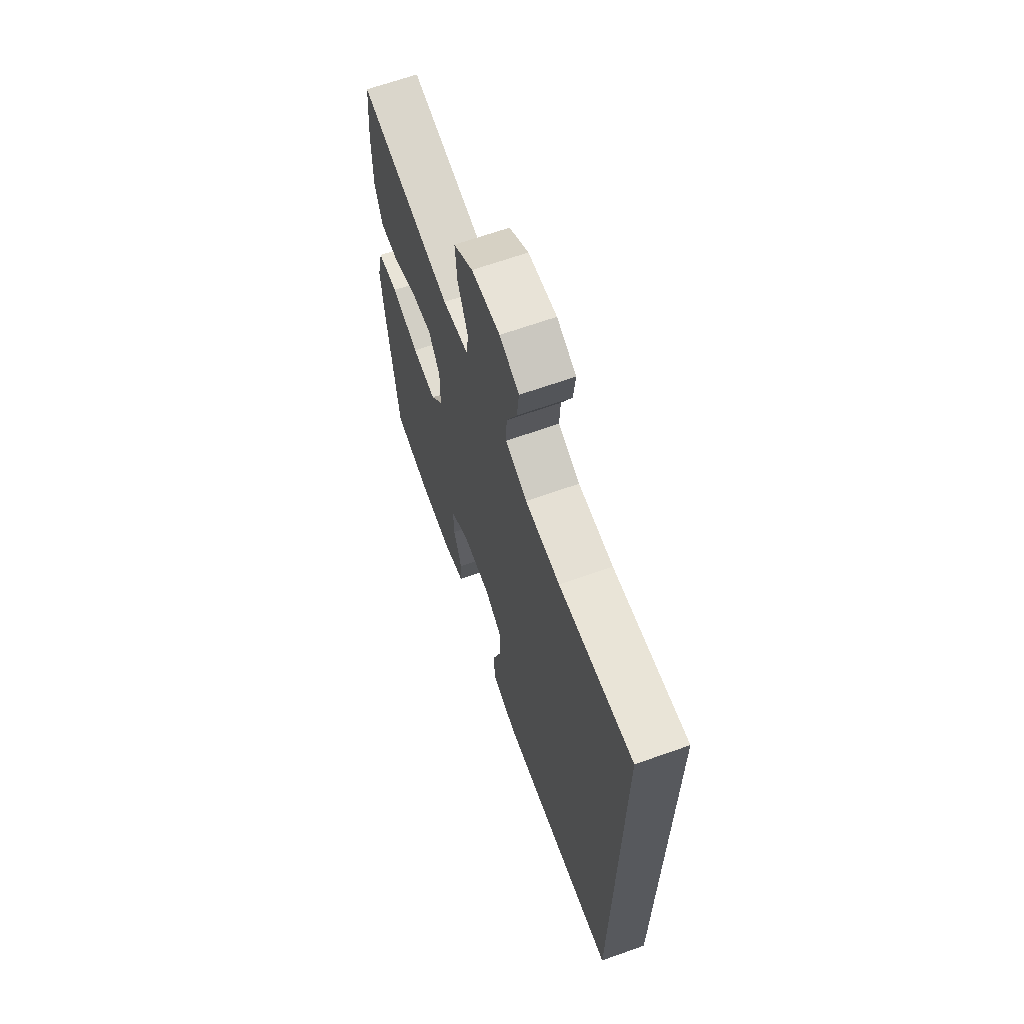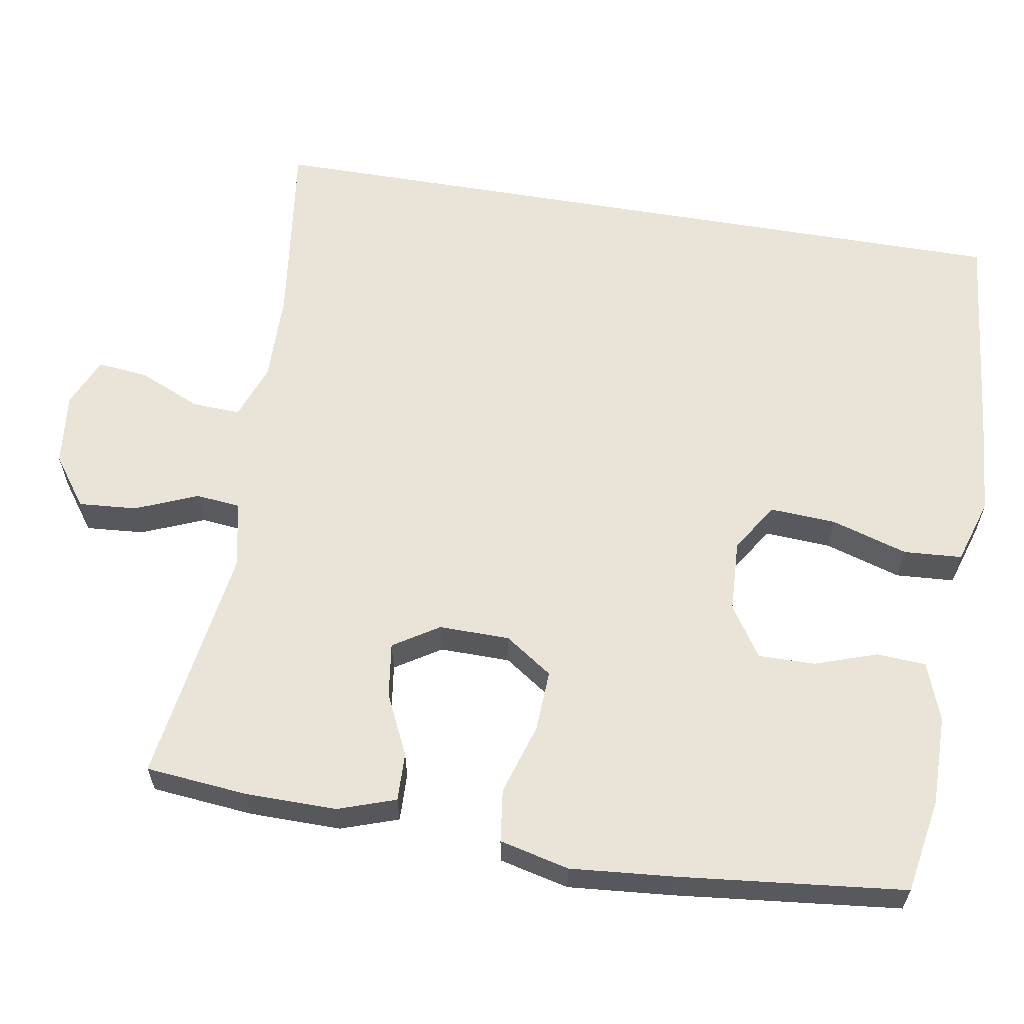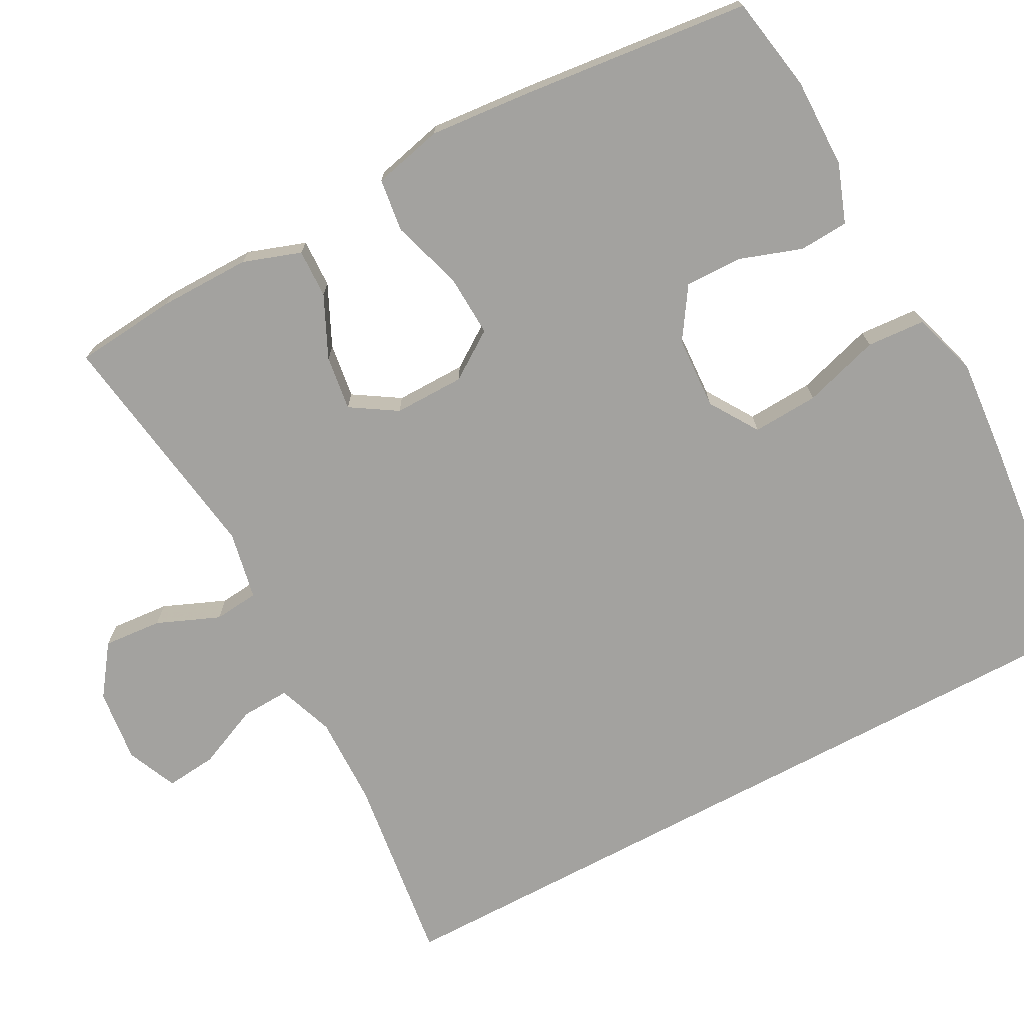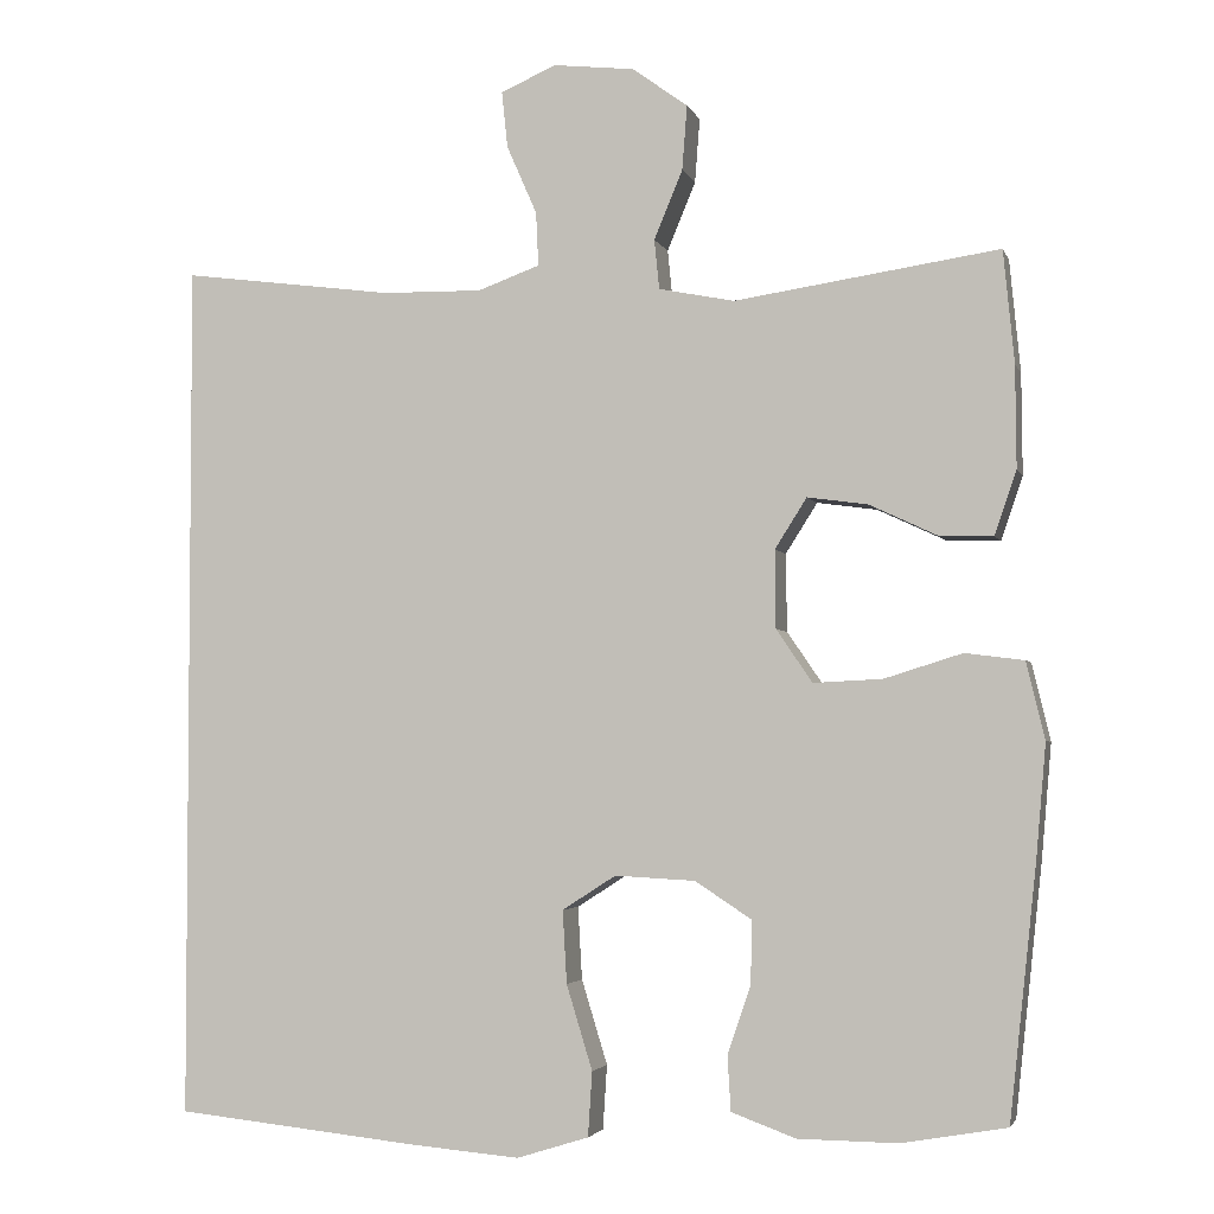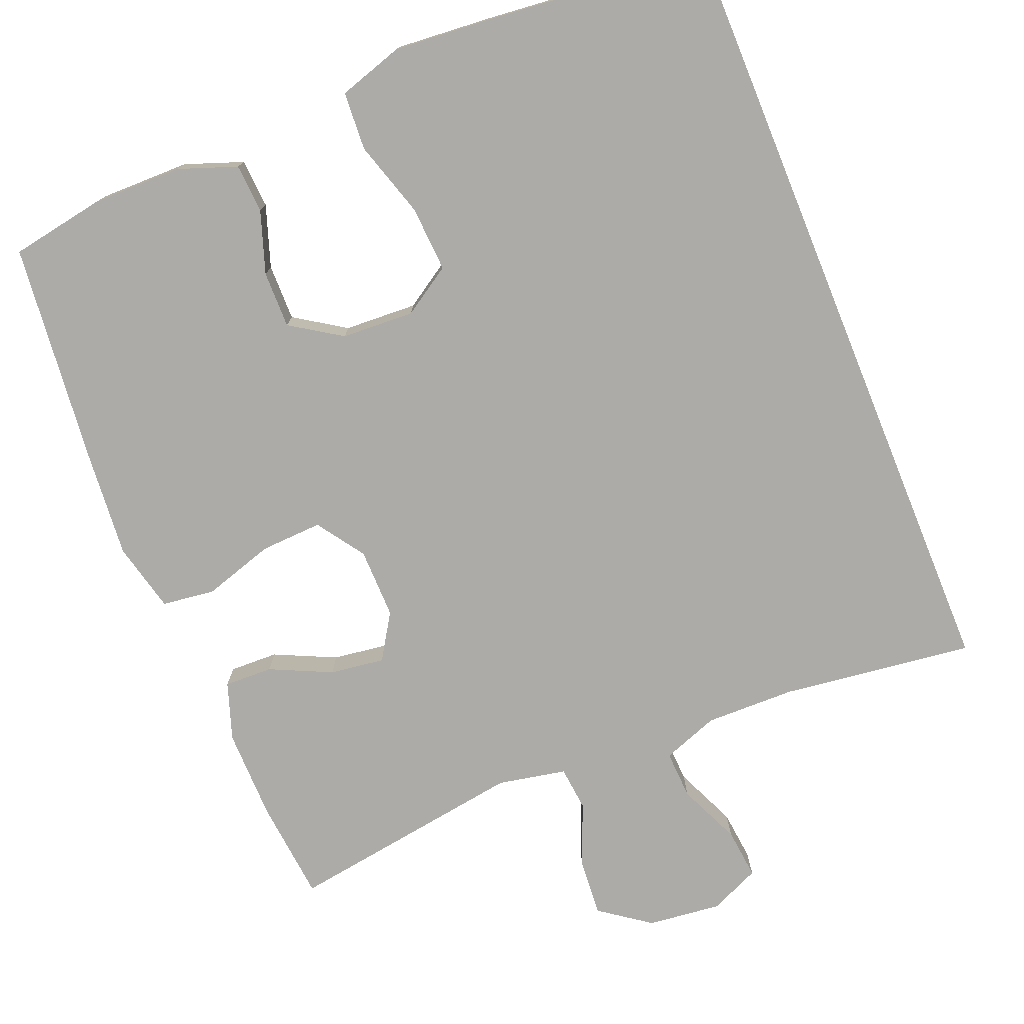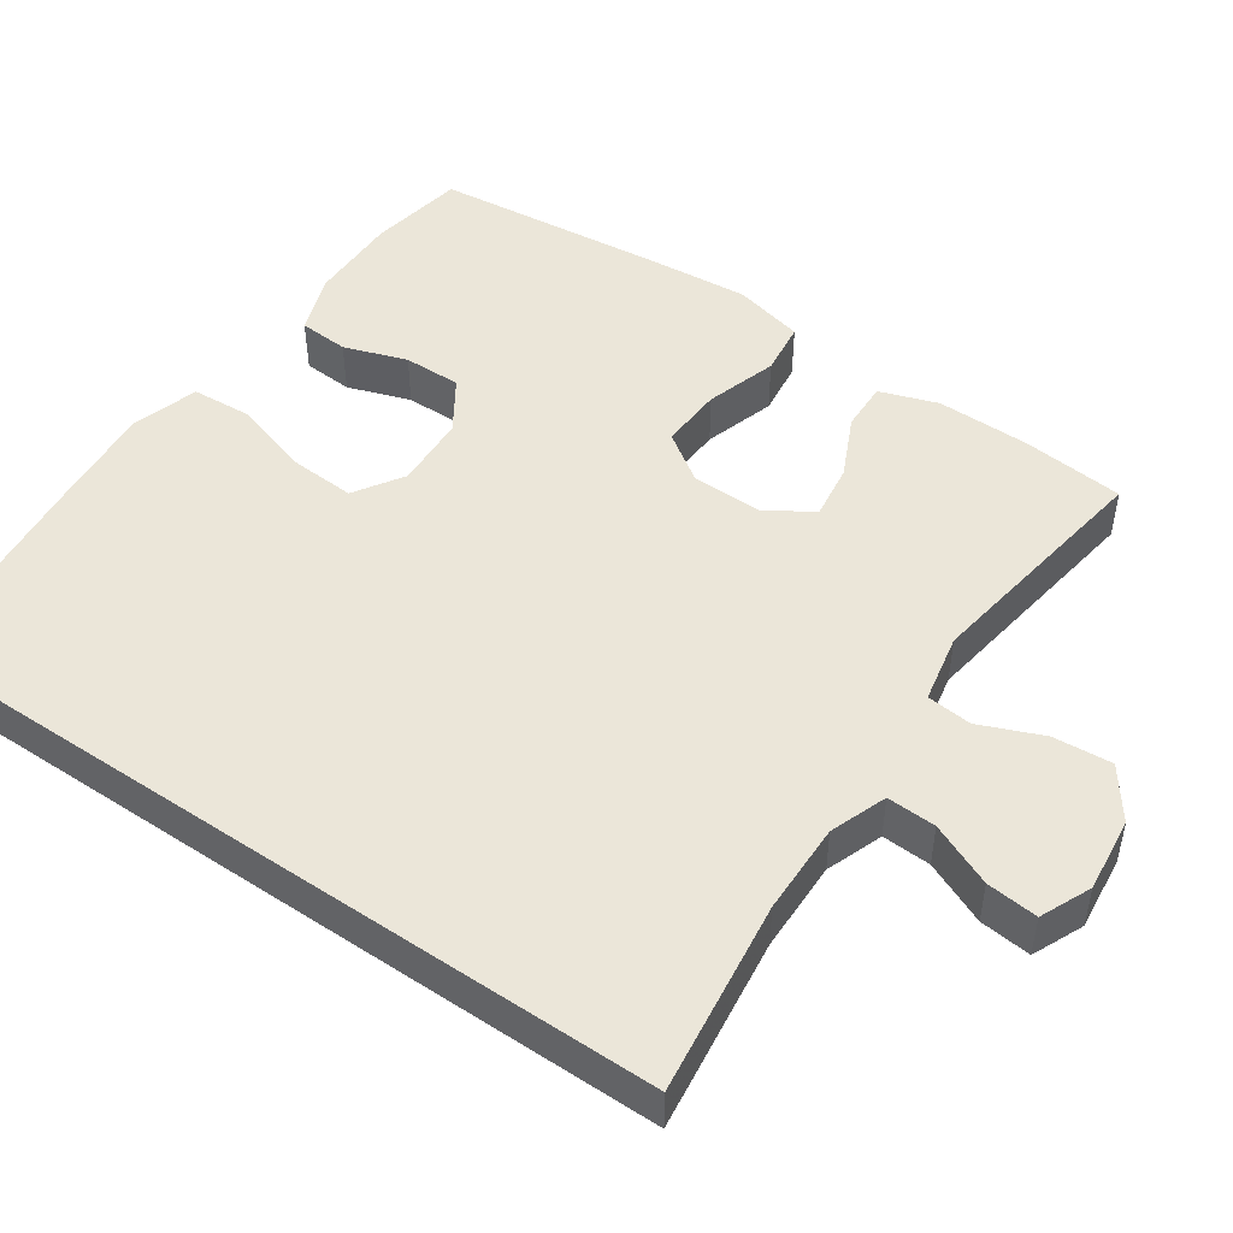
<metadata>
{"format":"obj","ext":"obj","renderer":"f3d","projection":"perspective","resolution":1024,"background":"white","views":[{"elev":66.3,"azim":-109.6,"up":"+Z"},{"elev":61.0,"azim":99.6,"up":"+Y"},{"elev":-72.5,"azim":118.1,"up":"+Y"},{"elev":-3.2,"azim":14.4,"up":"+Z"},{"elev":-76.2,"azim":-157.8,"up":"+Y"},{"elev":48.5,"azim":-55.5,"up":"+Y"}]}
</metadata>
<code>
v -0.5 0.07 0.514
v -0.247 0.07 0.481
v -0.128 0.07 0.479
v -0.054 0.07 0.506
v -0.057 0.07 0.57
v -0.093 0.07 0.652
v -0.1 0.07 0.719
v -0.034 0.07 0.748
v 0.063 0.07 0.737
v 0.129 0.07 0.689
v 0.123 0.07 0.612
v 0.089 0.07 0.53
v 0.095 0.07 0.471
v 0.185 0.07 0.453
v 0.5 0.07 0.5
v 0.513 0.07 0.366
v 0.514 0.07 0.245
v 0.488 0.07 0.169
v 0.424 0.07 0.171
v 0.343 0.07 0.209
v 0.271 0.07 0.219
v 0.233 0.07 0.159
v 0.234 0.07 0.066
v 0.277 0.07 0.003
v 0.359 0.07 0.007
v 0.452 0.07 0.036
v 0.522 0.07 0.027
v 0.544 0.07 -0.065
v 0.532 0.07 -0.202
v 0.5 0.07 -0.5
v 0.375 0.07 -0.522
v 0.256 0.07 -0.521
v 0.179 0.07 -0.493
v 0.175 0.07 -0.428
v 0.203 0.07 -0.346
v 0.204 0.07 -0.271
v 0.137 0.07 -0.227
v 0.041 0.07 -0.222
v -0.023 0.07 -0.263
v -0.018 0.07 -0.35
v 0.013 0.07 -0.451
v 0.008 0.07 -0.528
v -0.078 0.07 -0.555
v -0.209 0.07 -0.544
v -0.5 0.07 -0.514
v -0.5 0 0.514
v -0.247 0 0.481
v -0.128 0 0.479
v -0.054 0 0.506
v -0.057 0 0.57
v -0.093 0 0.652
v -0.1 0 0.719
v -0.034 0 0.748
v 0.063 0 0.737
v 0.129 0 0.689
v 0.123 0 0.612
v 0.089 0 0.53
v 0.095 0 0.471
v 0.185 0 0.453
v 0.5 0 0.5
v 0.513 0 0.366
v 0.514 0 0.245
v 0.488 0 0.169
v 0.424 0 0.171
v 0.343 0 0.209
v 0.271 0 0.219
v 0.233 0 0.159
v 0.234 0 0.066
v 0.277 0 0.003
v 0.359 0 0.007
v 0.452 0 0.036
v 0.522 0 0.027
v 0.544 0 -0.065
v 0.532 0 -0.202
v 0.5 0 -0.5
v 0.375 0 -0.522
v 0.256 0 -0.521
v 0.179 0 -0.493
v 0.175 0 -0.428
v 0.203 0 -0.346
v 0.204 0 -0.271
v 0.137 0 -0.227
v 0.041 0 -0.222
v -0.023 0 -0.263
v -0.018 0 -0.35
v 0.013 0 -0.451
v 0.008 0 -0.528
v -0.078 0 -0.555
v -0.209 0 -0.544
v -0.5 0 -0.514
f 44 45 1 2
f 43 44 2 3
f 40 41 42 43
f 39 40 43 3
f 38 39 3 4
f 37 38 4 5
f 36 37 5
f 32 33 34 35
f 32 35 36
f 31 32 36
f 30 31 36 5
f 25 26 27 28
f 24 25 28 29
f 17 18 19 20
f 17 20 21
f 14 15 16 17
f 13 14 17 21
f 9 10 11 12
f 9 12 13
f 8 9 13
f 7 8 13
f 24 29 30
f 23 24 30
f 23 30 5 6
f 22 23 6 7
f 7 13 21 22
f 47 46 90 89
f 48 47 89 88
f 88 87 86 85
f 48 88 85 84
f 49 48 84 83
f 50 49 83 82
f 50 82 81
f 80 79 78 77
f 81 80 77
f 81 77 76
f 50 81 76 75
f 73 72 71 70
f 74 73 70 69
f 65 64 63 62
f 66 65 62
f 62 61 60 59
f 66 62 59 58
f 57 56 55 54
f 58 57 54
f 58 54 53
f 58 53 52
f 75 74 69
f 75 69 68
f 51 50 75 68
f 52 51 68 67
f 67 66 58 52
f 1 46 47 2
f 2 47 48 3
f 3 48 49 4
f 4 49 50 5
f 5 50 51 6
f 6 51 52 7
f 7 52 53 8
f 8 53 54 9
f 9 54 55 10
f 10 55 56 11
f 11 56 57 12
f 12 57 58 13
f 13 58 59 14
f 14 59 60 15
f 15 60 61 16
f 16 61 62 17
f 17 62 63 18
f 18 63 64 19
f 19 64 65 20
f 20 65 66 21
f 21 66 67 22
f 22 67 68 23
f 23 68 69 24
f 24 69 70 25
f 25 70 71 26
f 26 71 72 27
f 27 72 73 28
f 28 73 74 29
f 29 74 75 30
f 30 75 76 31
f 31 76 77 32
f 32 77 78 33
f 33 78 79 34
f 34 79 80 35
f 35 80 81 36
f 36 81 82 37
f 37 82 83 38
f 38 83 84 39
f 39 84 85 40
f 40 85 86 41
f 41 86 87 42
f 42 87 88 43
f 43 88 89 44
f 44 89 90 45
f 45 90 46 1

</code>
